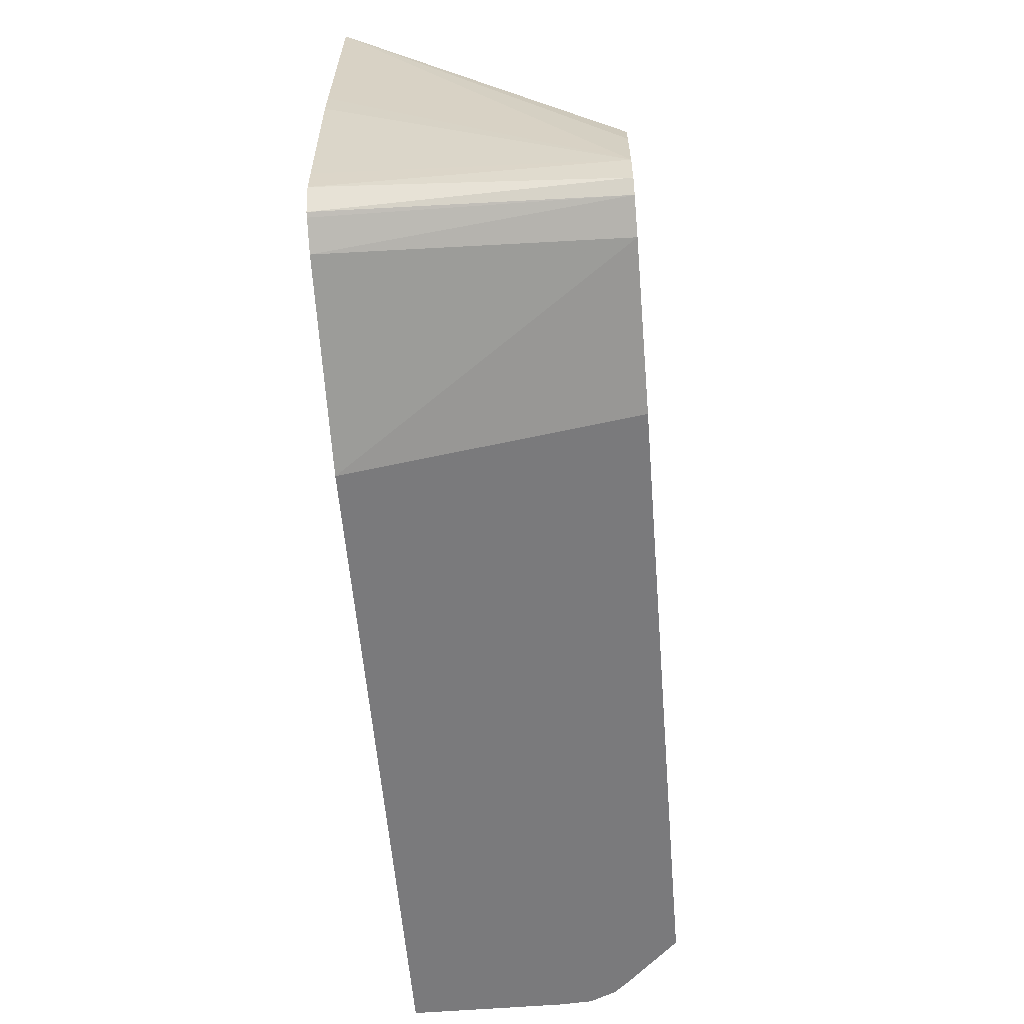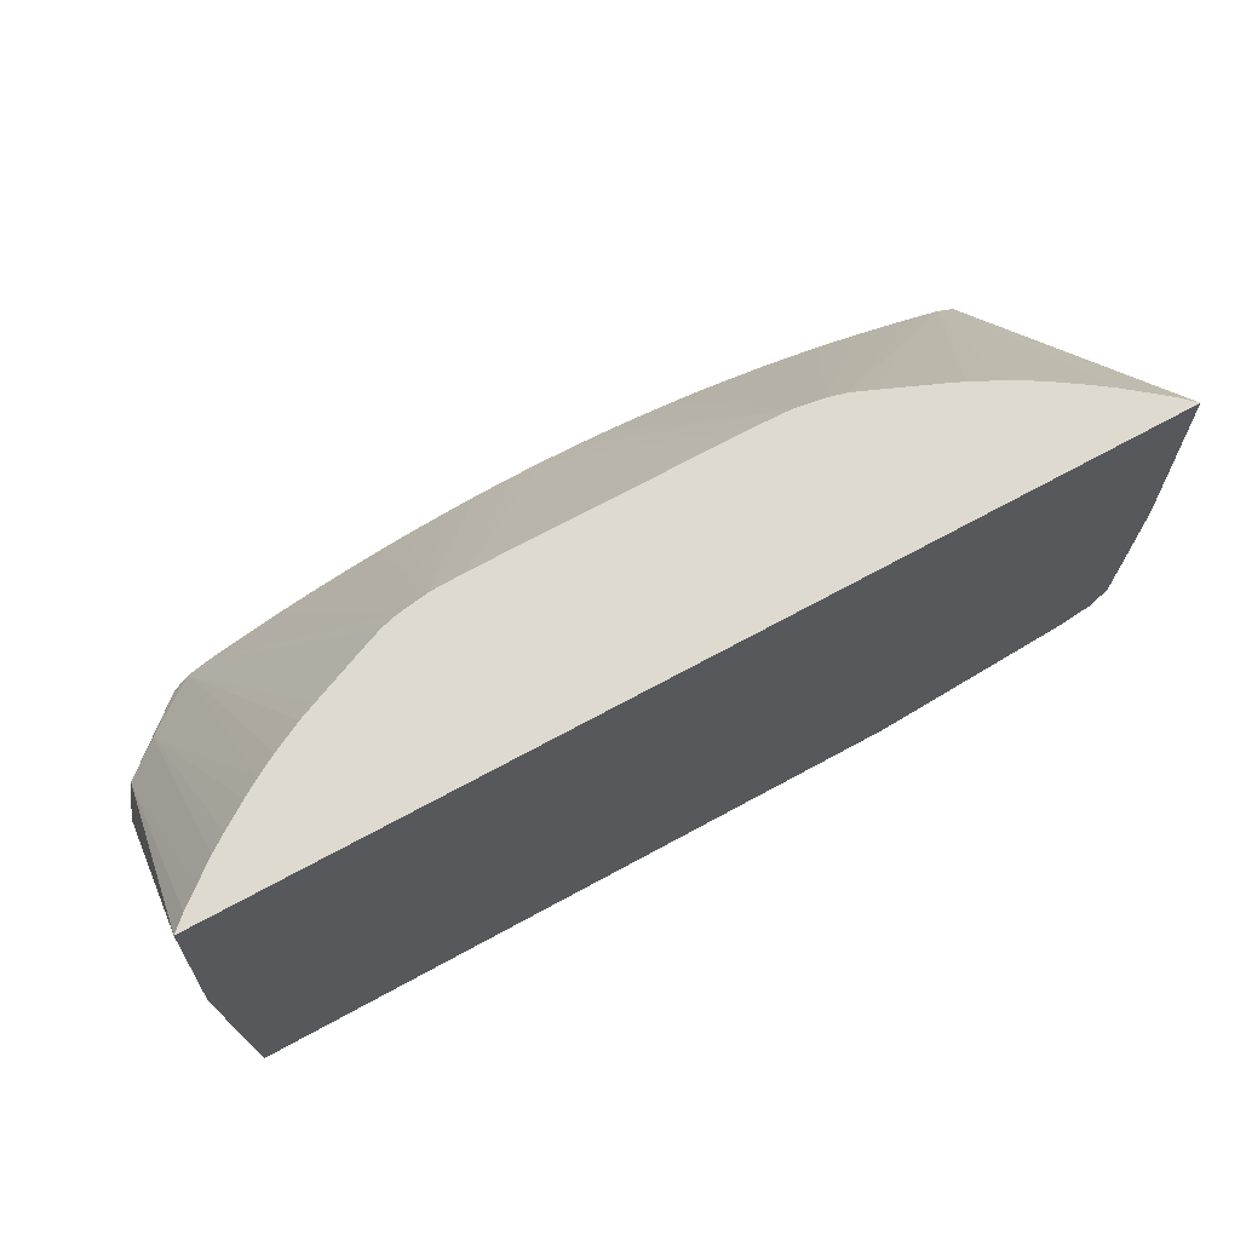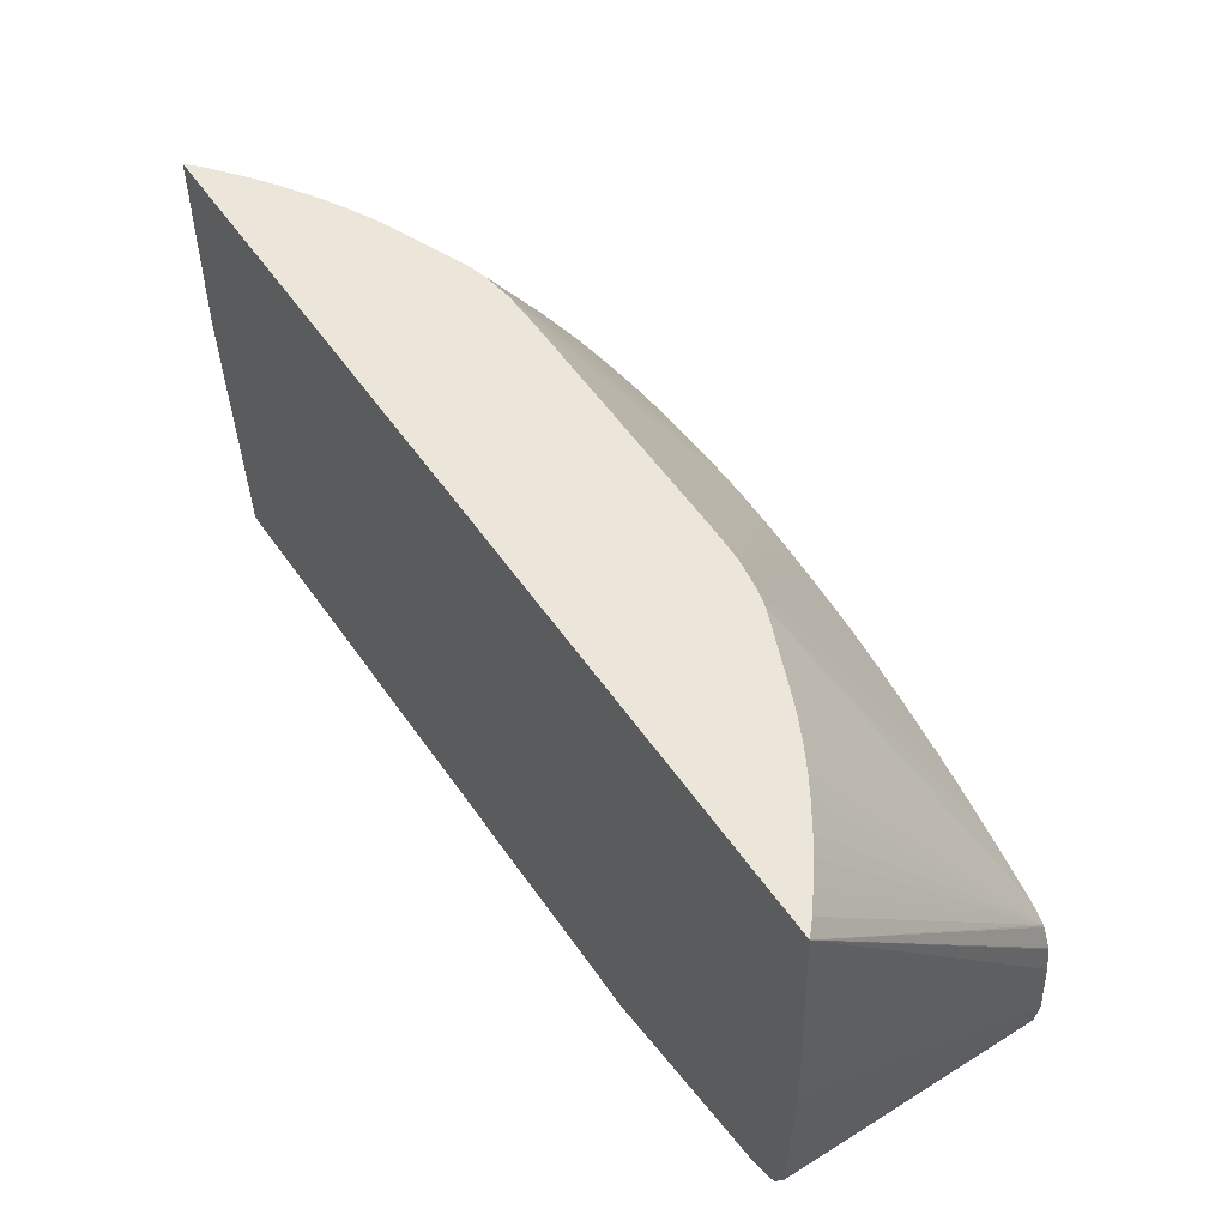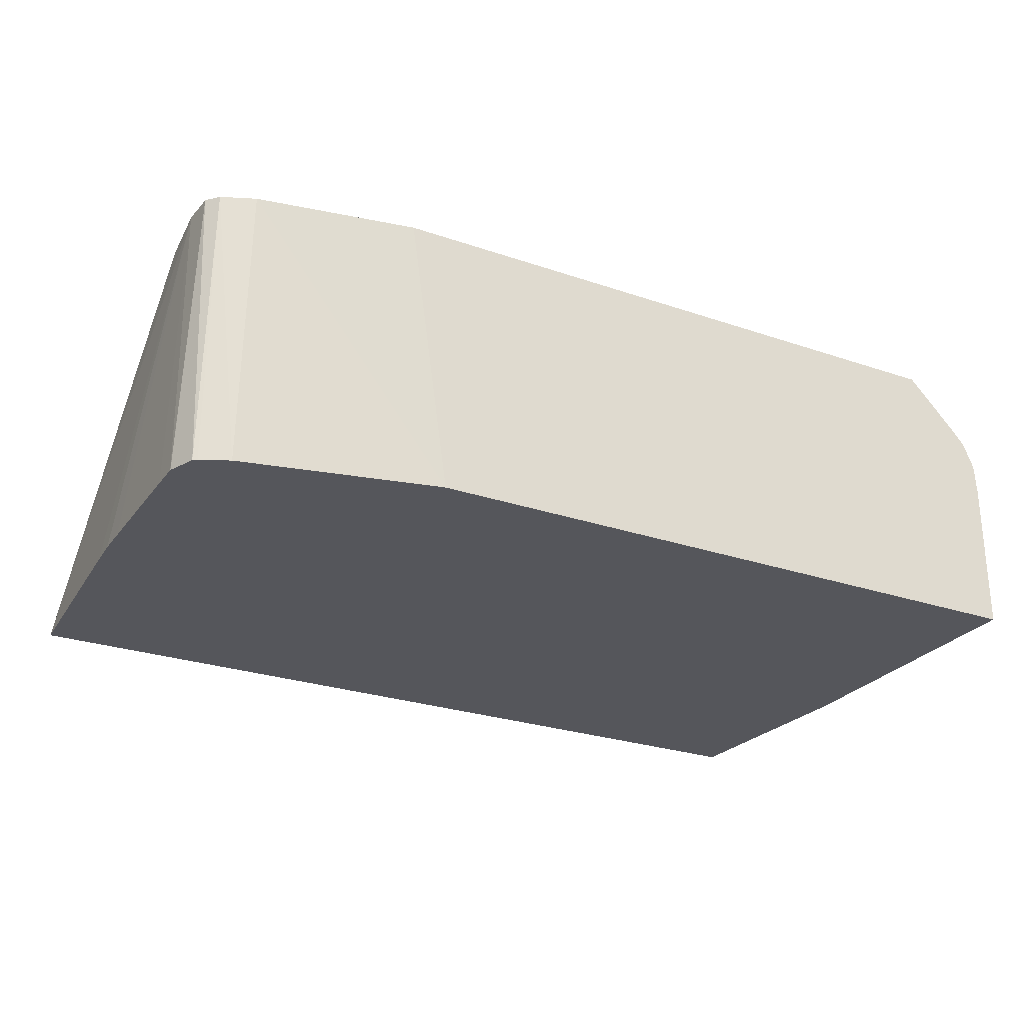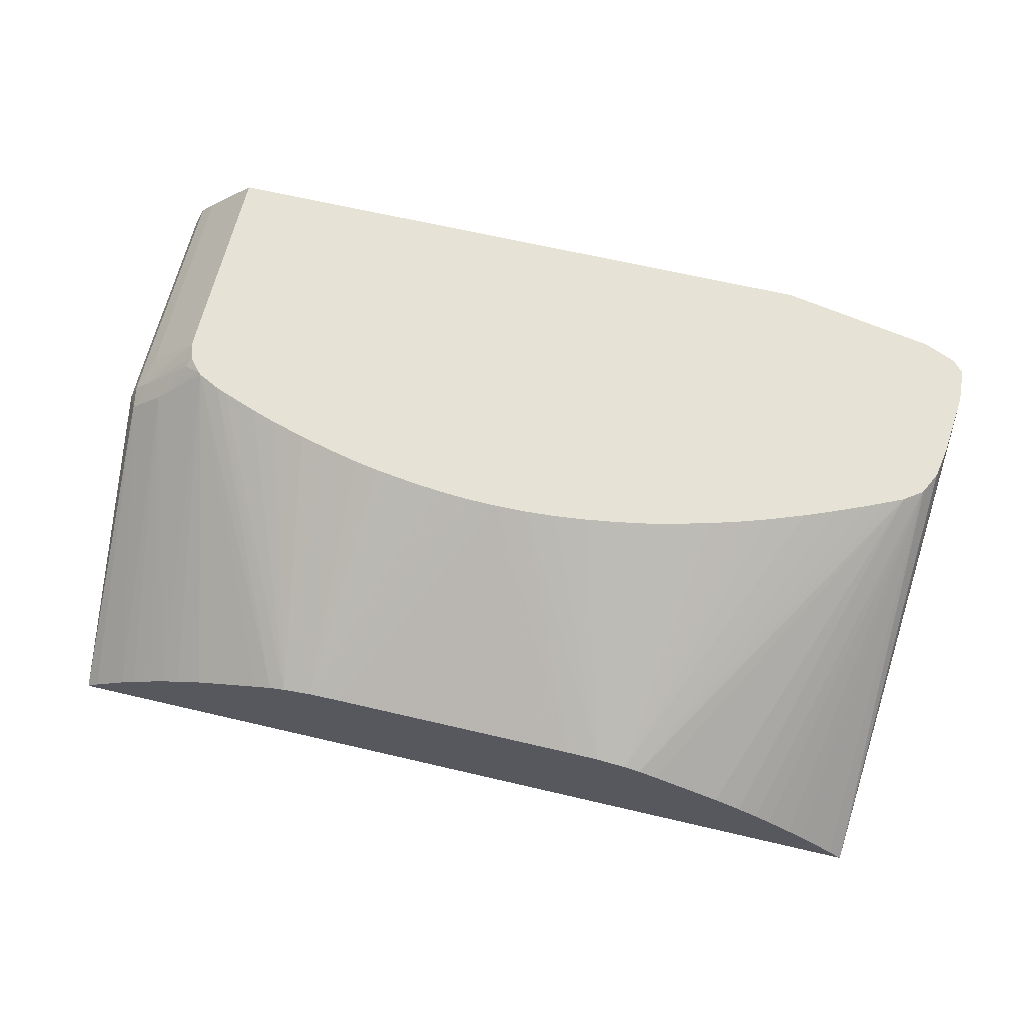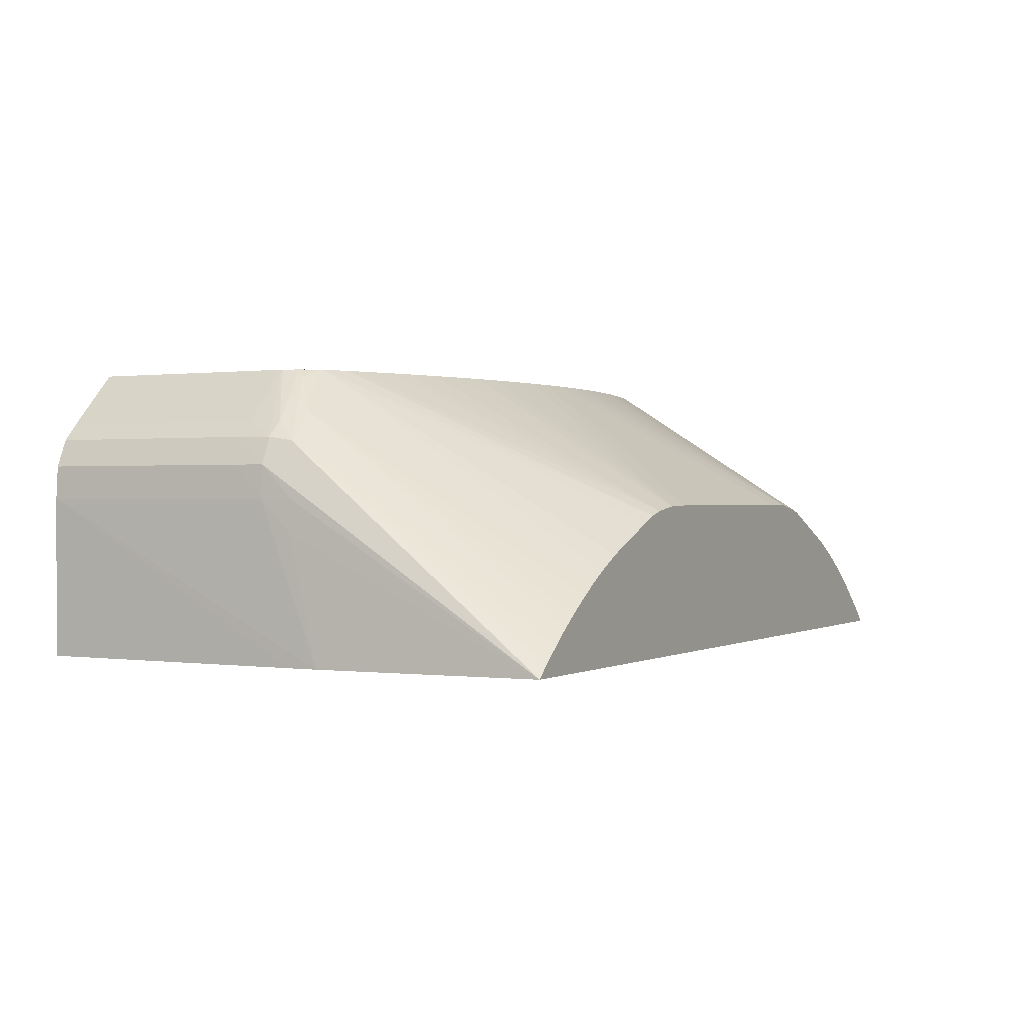
<metadata>
{"format":"obj","ext":"obj","renderer":"f3d","projection":"perspective","resolution":1024,"background":"white","views":[{"elev":-58.2,"azim":94.7,"up":"+Z"},{"elev":70.8,"azim":-28.5,"up":"+Z"},{"elev":57.0,"azim":55.3,"up":"+Z"},{"elev":-26.2,"azim":151.6,"up":"+Y"},{"elev":64.0,"azim":13.4,"up":"+Y"},{"elev":0.4,"azim":-61.6,"up":"+Y"}]}
</metadata>
<code>
v -0.03178 0.03415 -0.2374
v -0.03199 0.03415 -0.2177
v -0.03178 0.04508 -0.2374
v 0.01527 0.03415 -0.2374
v -0.032 0.03415 -0.2155
v -0.03178 0.04508 -0.22
v -0.03163 0.04732 -0.2374
v 0.01812 0.05389 -0.2374
v 0.02904 0.05389 -0.2354
v 0.02904 0.03415 -0.2343
v -0.0311 0.03415 -0.1999
v -0.03176 0.04285 -0.2178
v -0.03164 0.04508 -0.2178
v -0.03162 0.04732 -0.22
v -0.03163 0.04732 -0.2222
v -0.03083 0.04917 -0.2374
v -0.0262 0.05389 -0.2374
v 0.03134 0.05389 -0.2344
v 0.03102 0.03415 -0.2333
v -0.03109 0.03415 -0.1999
v -0.03017 0.03501 -0.1999
v -0.03015 0.03502 -0.1999
v -0.0306 0.04889 -0.2184
v -0.03082 0.04915 -0.22
v -0.03083 0.04917 -0.2222
v -0.03 0.05007 -0.2374
v -0.02734 0.05274 -0.2374
v -0.0262 0.05389 -0.2227
v 0.03209 0.05389 -0.2336
v 0.03131 0.03415 -0.2332
v 0.03109 0.03415 -0.1999
v -0.02904 0.03591 -0.1999
v -0.02762 0.03704 -0.1999
v -0.02825 0.0509 -0.2187
v -0.0262 0.05339 -0.2205
v -0.02966 0.05026 -0.22
v -0.02644 0.05364 -0.2222
v -0.02756 0.05252 -0.2222
v -0.0298 0.05029 -0.2222
v -0.0298 0.05029 -0.2374
v -0.02957 0.05051 -0.2374
v -0.02618 0.05389 -0.2222
v 0.03225 0.05389 -0.2312
v 0.0321 0.03415 -0.2312
v 0.03209 0.03415 -0.2312
v 0.032 0.03415 -0.2155
v 0.0318 0.05389 -0.2266
v 0.03142 0.05389 -0.2245
v 0.03138 0.05389 -0.2243
v 0.03063 0.05389 -0.2228
v 0.03053 0.05389 -0.2226
v 0.03016 0.03502 -0.1999
v -0.02651 0.03783 -0.1999
v -0.02474 0.05389 -0.2198
v -0.02496 0.05389 -0.2201
v -0.02484 0.03894 -0.1999
v -0.02371 0.03965 -0.1999
v -0.02585 0.05389 -0.2211
v 0.03211 0.03415 -0.2178
v 0.03211 0.03415 -0.22
v 0.03211 0.03415 -0.2291
v 0.02928 0.05389 -0.2217
v 0.02371 0.03966 -0.1999
v 0.02484 0.03896 -0.1999
v 0.02651 0.03783 -0.1999
v 0.02762 0.03703 -0.1999
v 0.02903 0.03592 -0.1999
v -0.02236 0.04042 -0.1999
v -0.02047 0.04138 -0.1999
v -0.02045 0.04139 -0.1999
v -0.01933 0.04187 -0.1999
v -0.01789 0.04247 -0.1999
v -0.01565 0.04341 -0.1999
v -0.01439 0.04392 -0.1999
v -0.02314 0.05389 -0.219
v 0.0291 0.05389 -0.2217
v 0.01437 0.04392 -0.1999
v 0.01562 0.04342 -0.1999
v 0.01786 0.04249 -0.1999
v 0.01934 0.04187 -0.1999
v 0.02044 0.04139 -0.1999
v 0.02233 0.04044 -0.1999
v -0.01326 0.04422 -0.1999
v -0.02235 0.05389 -0.2187
v 0.02835 0.05389 -0.2213
v 0.01327 0.04422 -0.1999
v 0.02681 0.05389 -0.2206
v 0.02458 0.05389 -0.2196
v -0.01119 0.04454 -0.1999
v -0.01341 0.05389 -0.2159
v -0.01565 0.05389 -0.2165
v -0.01788 0.05389 -0.2171
v -0.01823 0.05389 -0.2172
v -0.01986 0.05389 -0.2178
v -0.0219 0.05389 -0.2186
v 0.02234 0.05389 -0.2187
v 0.0199 0.05389 -0.2178
v 0.01976 0.05389 -0.2178
v 0.01787 0.05389 -0.2171
v 0.01679 0.05389 -0.2168
v 0.01564 0.05389 -0.2165
v 0.01366 0.05389 -0.216
v 0.0134 0.05389 -0.2159
v 0.01324 0.04423 -0.1999
v -0.01117 0.04454 -0.1999
v -0.009369 0.05389 -0.215
v -0.01113 0.05389 -0.2154
v -0.01133 0.05389 -0.2154
v -0.01331 0.05389 -0.2159
v 0.01132 0.05389 -0.2154
v 0.01116 0.04454 -0.1999
v -0.00896 0.0446 -0.1999
v -0.002235 0.05389 -0.2143
v -0.004474 0.05389 -0.2144
v -0.006708 0.05389 -0.2147
v -0.008941 0.05389 -0.215
v 0.01112 0.05389 -0.2154
v 0.008931 0.0446 -0.1999
v 0.008931 0.05389 -0.215
v 0.006698 0.05389 -0.2146
v 0.005541 0.05389 -0.2145
v 0.004459 0.05389 -0.2144
v 0.003093 0.05389 -0.2143
v 0.002225 0.05389 -0.2143
v -0.00672 0.0446 -0.1999
v -1.61e-06 0.05389 -0.2142
v -0.001442 0.05389 -0.2142
v 0.006698 0.0446 -0.1999
f 1 2 3
f 1 3 7
f 1 7 16
f 1 16 26
f 1 26 40
f 1 40 41
f 1 41 27
f 1 27 17
f 1 17 8
f 1 8 4
f 1 4 10
f 1 10 19
f 1 19 30
f 1 30 45
f 1 45 44
f 1 44 61
f 1 61 60
f 1 60 59
f 1 59 46
f 1 46 31
f 1 31 20
f 1 20 11
f 1 11 5
f 1 5 2
f 2 5 3
f 3 5 6
f 3 6 15
f 3 15 7
f 4 8 9
f 4 9 10
f 5 11 12
f 5 12 6
f 6 12 13
f 6 13 14
f 6 14 15
f 7 15 25
f 7 25 16
f 8 17 28
f 8 28 42
f 8 42 58
f 8 58 55
f 8 55 54
f 8 54 75
f 8 75 84
f 8 84 95
f 8 95 94
f 8 94 93
f 8 93 92
f 8 92 91
f 8 91 90
f 8 90 109
f 8 109 108
f 8 108 107
f 8 107 106
f 8 106 116
f 8 116 115
f 8 115 114
f 8 114 113
f 8 113 127
f 8 127 126
f 8 126 124
f 8 124 123
f 8 123 122
f 8 122 121
f 8 121 120
f 8 120 119
f 8 119 117
f 8 117 110
f 8 110 103
f 8 103 102
f 8 102 101
f 8 101 100
f 8 100 99
f 8 99 98
f 8 98 97
f 8 97 96
f 8 96 88
f 8 88 87
f 8 87 85
f 8 85 76
f 8 76 62
f 8 62 51
f 8 51 50
f 8 50 49
f 8 49 48
f 8 48 47
f 8 47 43
f 8 43 29
f 8 29 18
f 8 18 9
f 9 18 10
f 10 18 19
f 11 20 21
f 11 21 22
f 11 22 23
f 11 23 14
f 11 14 13
f 11 13 12
f 14 23 24
f 14 24 25
f 14 25 15
f 16 25 26
f 17 27 28
f 18 29 30
f 18 30 19
f 20 31 52
f 20 52 67
f 20 67 66
f 20 66 65
f 20 65 64
f 20 64 63
f 20 63 82
f 20 82 81
f 20 81 80
f 20 80 79
f 20 79 78
f 20 78 77
f 20 77 86
f 20 86 104
f 20 104 111
f 20 111 118
f 20 118 128
f 20 128 125
f 20 125 112
f 20 112 105
f 20 105 89
f 20 89 83
f 20 83 74
f 20 74 73
f 20 73 72
f 20 72 71
f 20 71 70
f 20 70 69
f 20 69 68
f 20 68 57
f 20 57 56
f 20 56 53
f 20 53 33
f 20 33 32
f 20 32 22
f 20 22 21
f 22 32 23
f 23 32 33
f 23 33 34
f 23 34 35
f 23 35 36
f 23 36 24
f 24 36 37
f 24 37 38
f 24 38 39
f 24 39 25
f 25 39 26
f 26 39 40
f 27 41 39
f 27 39 38
f 27 38 28
f 28 38 37
f 28 37 42
f 29 43 44
f 29 44 45
f 29 45 30
f 31 46 43
f 31 43 47
f 31 47 48
f 31 48 49
f 31 49 50
f 31 50 51
f 31 51 52
f 33 53 34
f 34 54 55
f 34 55 35
f 34 53 56
f 34 56 57
f 34 57 54
f 35 55 58
f 35 58 36
f 36 58 42
f 36 42 37
f 39 41 40
f 43 46 59
f 43 59 60
f 43 60 61
f 43 61 44
f 51 62 63
f 51 63 64
f 51 64 65
f 51 65 66
f 51 66 67
f 51 67 52
f 54 57 68
f 54 68 69
f 54 69 70
f 54 70 71
f 54 71 72
f 54 72 73
f 54 73 74
f 54 74 75
f 62 76 77
f 62 77 78
f 62 78 79
f 62 79 80
f 62 80 81
f 62 81 82
f 62 82 63
f 74 83 75
f 75 83 84
f 76 85 77
f 77 85 87
f 77 87 88
f 77 88 86
f 83 89 90
f 83 90 91
f 83 91 92
f 83 92 93
f 83 93 94
f 83 94 95
f 83 95 84
f 86 96 97
f 86 97 98
f 86 98 99
f 86 99 100
f 86 100 101
f 86 101 102
f 86 102 103
f 86 103 104
f 86 88 96
f 89 105 106
f 89 106 107
f 89 107 108
f 89 108 109
f 89 109 90
f 103 110 111
f 103 111 104
f 105 112 113
f 105 113 114
f 105 114 115
f 105 115 116
f 105 116 106
f 110 117 111
f 111 117 119
f 111 119 120
f 111 120 121
f 111 121 122
f 111 122 123
f 111 123 124
f 111 124 118
f 112 125 126
f 112 126 127
f 112 127 113
f 118 124 126
f 118 126 128
f 125 128 126

</code>
